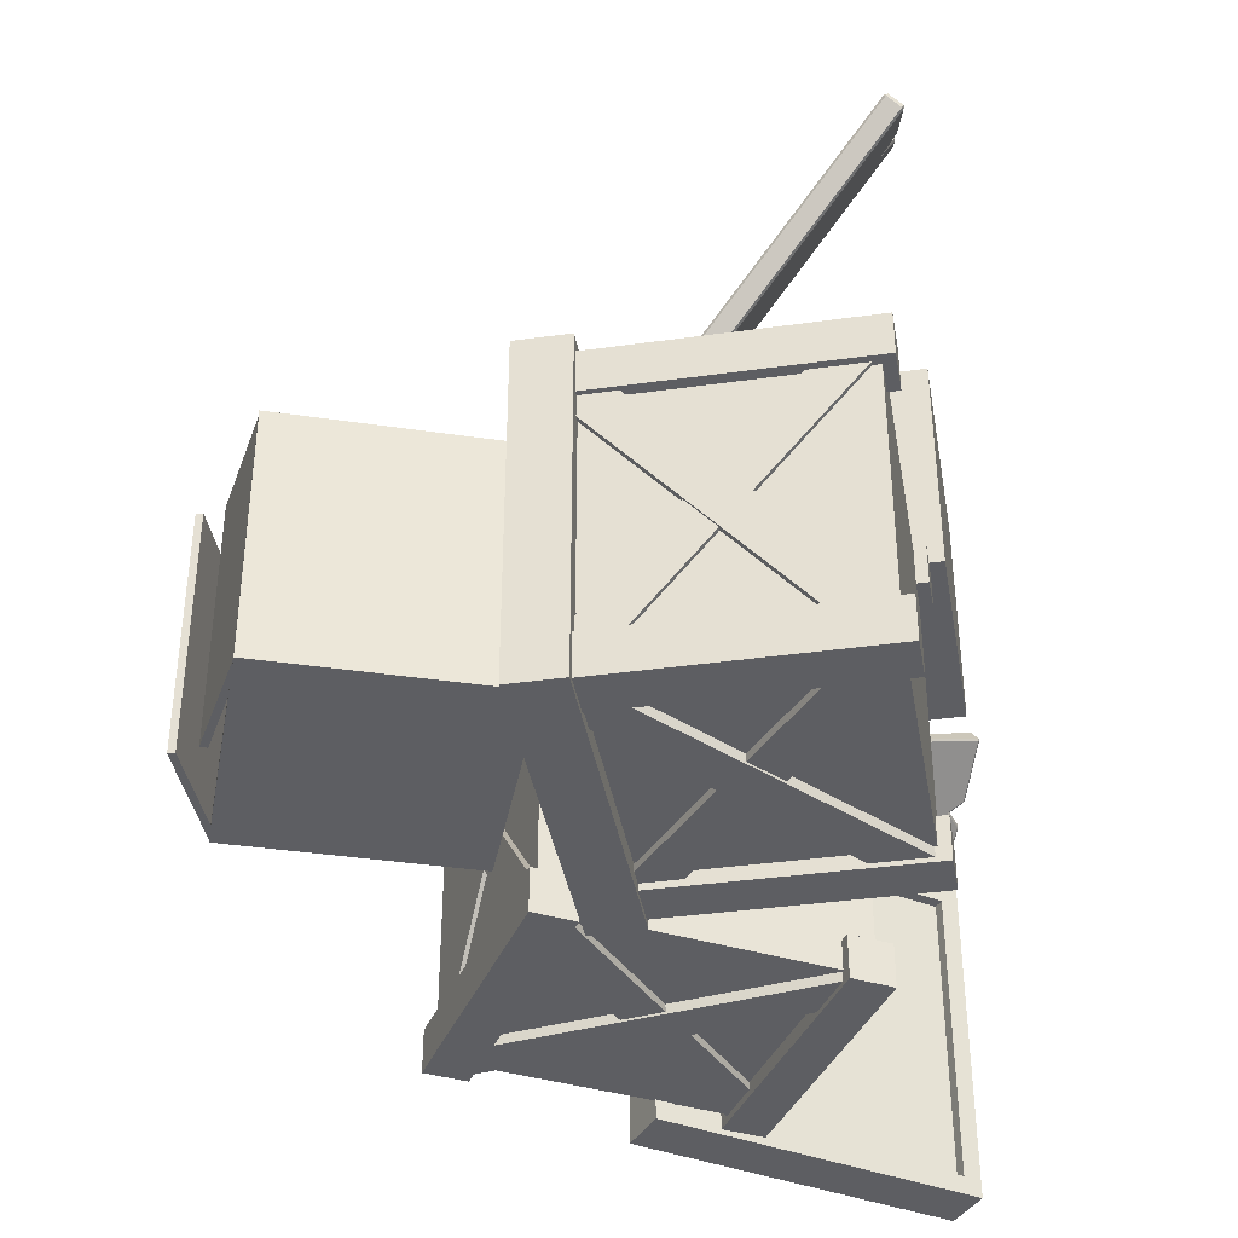
<metadata>
{"format":"obj","ext":"obj","renderer":"f3d","projection":"perspective","resolution":1024,"background":"white","views":[{"elev":-38.5,"azim":-80.0,"up":"+Z"}]}
</metadata>
<code>
g default
v 378.5 1.147 341.7
v 387.2 1.147 341.7
v 378.5 56.98 341.7
v 387.2 56.98 341.7
v 378.5 56.98 333
v 387.2 56.98 333
v 378.5 1.147 333
v 387.2 1.147 333
v 378.5 1.147 398.3
v 387.2 1.147 398.3
v 378.5 56.98 398.3
v 387.2 56.98 398.3
v 378.5 56.98 389.6
v 387.2 56.98 389.6
v 378.5 1.147 389.6
v 387.2 1.147 389.6
v 321.5 1.147 341.7
v 330.2 1.147 341.7
v 321.5 56.98 341.7
v 330.2 56.98 341.7
v 321.5 56.98 333
v 330.2 56.98 333
v 321.5 1.147 333
v 330.2 1.147 333
v 321.5 1.147 398.3
v 330.2 1.147 398.3
v 321.5 56.98 398.3
v 330.2 56.98 398.3
v 321.5 56.98 389.6
v 330.2 56.98 389.6
v 321.5 1.147 389.6
v 330.2 1.147 389.6
v 386.7 65.79 392.8
v 414 20.53 392.8
v 432 93 392.8
v 459.2 47.74 392.8
v 432 93 340
v 459.2 47.74 340
v 386.7 65.79 340
v 414 20.53 340
v 384.6 69.36 397
v 416.1 16.96 397
v 461.4 44.17 397
v 429.9 96.57 397
v 429.9 96.57 335.8
v 461.4 44.17 335.8
v 416.1 16.96 335.8
v 384.6 69.36 335.8
v 392.6 69.29 392.8
v 419.8 24.03 392.8
v 419.8 24.03 340
v 392.6 69.29 340
v 384.3 9.704 333.9
v 379 3.528 333.9
v 330.5 55.93 333.9
v 325.2 49.76 333.9
v 330.5 55.93 338
v 325.2 49.76 338
v 384.3 9.704 338
v 379 3.528 338
v 384.8 9.328 392.9
v 379.5 3.153 392.9
v 331 55.56 392.9
v 325.7 49.38 392.9
v 331 55.56 397
v 325.7 49.38 397
v 384.8 9.328 397
v 379.5 3.153 397
v 325.2 10.03 397.5
v 330.4 3.734 397.5
v 380.1 54.97 397.5
v 385.3 48.67 397.5
v 380.1 54.97 393.4
v 385.3 48.67 393.4
v 325.2 10.03 393.4
v 330.4 3.734 393.4
v 327 10.41 395.9
v 327 4.109 390.8
v 327 55.35 341.1
v 327 49.05 335.9
v 322.9 55.35 341.1
v 322.9 49.05 335.9
v 322.9 10.41 395.9
v 322.9 4.109 390.8
v 327.9 3.43 392.8
v 380.7 3.43 392.8
v 327.9 56.24 392.8
v 380.7 56.24 392.8
v 327.9 56.24 340
v 380.7 56.24 340
v 327.9 3.43 340
v 380.7 3.43 340
v 323.7 3.43 397
v 384.8 3.43 397
v 384.8 56.24 397
v 323.7 56.24 397
v 323.7 56.24 335.8
v 384.8 56.24 335.8
v 384.8 3.43 335.8
v 323.7 3.43 335.8
v 327.9 10.22 392.8
v 380.7 10.22 392.8
v 380.7 10.22 340
v 327.9 10.22 340
v 322.5 9.704 336.4
v 322.5 3.528 341.7
v 322.5 55.93 390.2
v 322.5 49.76 395.5
v 326.6 55.93 390.2
v 326.6 49.76 395.5
v 326.6 9.704 336.4
v 326.6 3.528 341.7
v 454.9 59.06 397.1
v 491.4 9.737 397.1
v 459.6 62.5 397.1
v 496 13.18 397.1
v 459.6 62.5 335.7
v 496 13.18 335.7
v 454.9 59.06 335.7
v 491.4 9.737 335.7
v 452.7 62.07 400.8
v 493.6 6.725 400.8
v 498.3 10.17 400.8
v 457.3 65.51 400.8
v 457.3 65.51 332
v 498.3 10.17 332
v 493.6 6.725 332
v 452.7 62.07 332
v 453.1 57.68 397.1
v 489.5 8.359 397.1
v 491.8 5.346 400.8
v 450.8 60.69 400.8
v 453.1 57.68 335.7
v 489.5 8.359 335.7
v 450.8 60.69 332
v 491.8 5.346 332
v 461.4 63.88 397.1
v 497.9 14.56 397.1
v 459.2 66.89 400.8
v 500.1 11.55 400.8
v 461.4 63.88 335.7
v 497.9 14.56 335.7
v 500.1 11.55 332
v 459.2 66.89 332
v 324.7 10.41 338.4
v 329.9 4.109 338.4
v 379.6 55.35 338.4
v 384.7 49.05 338.4
v 379.6 55.35 334.3
v 384.7 49.05 334.3
v 324.7 10.41 334.3
v 329.9 4.109 334.3
v 410.9 21.2 341.7
v 415.4 13.76 341.7
v 458.7 49.97 341.7
v 463.2 42.53 341.7
v 458.7 49.97 333
v 463.2 42.53 333
v 410.9 21.2 333
v 415.4 13.76 333
v 381.5 70.04 341.7
v 386 62.6 341.7
v 429.4 98.81 341.7
v 433.8 91.37 341.7
v 429.4 98.81 333
v 433.8 91.37 333
v 381.5 70.04 333
v 386 62.6 333
v 410.9 21.2 398.3
v 415.4 13.76 398.3
v 458.7 49.97 398.3
v 463.2 42.53 398.3
v 458.7 49.97 389.6
v 463.2 42.53 389.6
v 410.9 21.2 389.6
v 415.4 13.76 389.6
v 381.5 9.328 335.9
v 381.5 3.153 341.2
v 381.5 55.56 389.7
v 381.5 49.38 395
v 385.6 55.56 389.7
v 385.6 49.38 395
v 385.6 9.328 335.9
v 385.6 3.153 341.2
v 323.7 53.94 397.1
v 385.1 53.94 397.1
v 323.7 59.73 397.1
v 385.1 59.73 397.1
v 323.7 59.73 335.7
v 385.1 59.73 335.7
v 323.7 53.94 335.7
v 385.1 53.94 335.7
v 320 53.94 400.8
v 388.8 53.94 400.8
v 388.8 59.73 400.8
v 320 59.73 400.8
v 320 59.73 332
v 388.8 59.73 332
v 388.8 53.94 332
v 320 53.94 332
v 323.7 51.62 397.1
v 385.1 51.62 397.1
v 388.8 51.62 400.8
v 320 51.62 400.8
v 323.7 51.62 335.7
v 385.1 51.62 335.7
v 320 51.62 332
v 388.8 51.62 332
v 323.7 62.05 397.1
v 385.1 62.05 397.1
v 320 62.05 400.8
v 388.8 62.05 400.8
v 323.7 62.05 335.7
v 385.1 62.05 335.7
v 388.8 62.05 332
v 320 62.05 332
v 386 10.03 395.4
v 386 3.734 390.3
v 386 54.97 340.6
v 386 48.67 335.4
v 382 54.97 340.6
v 382 48.67 335.4
v 382 10.03 395.4
v 382 3.734 390.3
v 381.5 70.04 398.3
v 386 62.6 398.3
v 429.4 98.81 398.3
v 433.8 91.37 398.3
v 429.4 98.81 389.6
v 433.8 91.37 389.6
v 381.5 70.04 389.6
v 386 62.6 389.6
v 348.3 61.86 400
v 393.1 78.69 400
v 331.4 106.7 400
v 376.3 123.6 400
v 331.4 106.7 352.2
v 376.3 123.6 352.2
v 348.3 61.86 352.2
v 393.1 78.69 352.2
v 346.6 61.25 401.7
v 394.8 79.3 401.7
v 377.9 124.2 401.7
v 329.8 106.1 401.7
v 329.8 106.1 350.4
v 377.9 124.2 350.4
v 394.8 79.3 350.4
v 346.6 61.25 350.4
v 348.1 62.23 400
v 393 79.06 400
v 393 79.06 352.2
v 348.1 62.23 352.2
v 389.3 73.63 336.4
v 384.1 70.45 341.7
v 429 97.45 390.2
v 423.7 94.27 395.5
v 431.1 93.95 390.2
v 425.8 90.77 395.5
v 391.5 70.13 336.4
v 386.2 66.95 341.7
v 422.4 19.34 395.4
v 417 16.09 390.3
v 460.9 42.49 340.6
v 455.5 39.25 335.4
v 458.8 45.99 340.6
v 453.4 42.75 335.4
v 420.3 22.84 395.4
v 414.9 19.59 390.3
v 392.3 70.12 395.9
v 386.9 66.87 390.8
v 430.8 93.27 341.1
v 425.4 90.03 335.9
v 428.7 96.78 341.1
v 423.3 93.53 335.9
v 390.2 73.62 395.9
v 384.8 70.37 390.8
v 419.4 22.85 335.9
v 414.1 19.67 341.2
v 459.1 46.67 389.7
v 453.8 43.49 395
v 461.2 43.17 389.7
v 455.9 39.99 395
v 421.5 19.35 335.9
v 416.3 16.17 341.2
v 421.2 20.68 333.9
v 413.2 22.05 333.9
v 433.1 90.6 333.9
v 425.1 91.97 333.9
v 433.1 90.6 338
v 425.1 91.97 338
v 421.2 20.68 338
v 413.2 22.05 338
v 352.9 122.4 401.4
v 377.8 122.6 401.4
v 352.9 123.8 401.4
v 377.8 124.1 401.4
v 352.9 123.8 350.8
v 377.8 124.1 350.8
v 352.9 122.4 350.8
v 377.8 122.6 350.8
v 421.1 20.06 392.9
v 413.1 21.42 392.9
v 433 89.97 392.9
v 425 91.34 392.9
v 433 89.97 397
v 425 91.34 397
v 421.1 20.06 397
v 413.1 21.42 397
v 391.1 72.09 338.4
v 388.4 64.42 338.4
v 457.9 48.23 338.4
v 455.1 40.56 338.4
v 457.9 48.23 334.3
v 455.1 40.56 334.3
v 391.1 72.09 334.3
v 388.4 64.42 334.3
v 387.7 42.26 447.2
v 387.7 42.26 401.5
v 373.2 25.09 447.2
v 373.2 25.09 401.5
v 373.9 24.48 447.2
v 373.9 24.48 401.5
v 388.5 41.65 447.2
v 388.5 41.65 401.5
v 432.9 -1.519 446.5
v 432.9 -1.519 402.3
v 432.9 42.73 446.5
v 432.9 42.73 402.3
v 388.6 42.73 446.5
v 388.6 42.73 402.3
v 388.6 -1.519 446.5
v 388.6 -1.519 402.3
v 433.8 -1.519 447.5
v 433.8 -1.519 401.3
v 433.8 42.73 401.3
v 433.8 42.73 447.5
v 387.7 42.73 447.5
v 387.7 42.73 401.3
v 387.7 -1.519 401.3
v 387.7 -1.519 447.5
v 432.9 0.2693 446.5
v 432.9 0.2693 402.3
v 388.6 0.2693 402.3
v 388.6 0.2693 446.5
v 447.6 24.48 401.5
v 447.6 24.48 447.2
v 433 41.65 401.5
v 433 41.65 447.2
v 433.7 42.26 401.5
v 433.7 42.26 447.2
v 448.3 25.09 401.5
v 448.3 25.09 447.2
v 428.3 103.7 405
v 424.8 103.4 402.3
v 422.1 102.9 400.6
v 424.2 99.57 398.3
v 426.9 100.1 400
v 430.4 100.4 402.7
v 426.7 100.7 407.8
v 423.2 100.5 405
v 420.5 99.88 403.4
v 422.6 96.58 401.1
v 425.3 97.23 402.7
v 428.8 97.42 405.5
v 427.8 102.9 405.8
v 429.9 99.56 403.5
v 426.5 99.47 400.6
v 423.8 98.73 399.1
v 421.7 102 401.4
v 424.4 102.8 402.9
v 380.1 1.04 499.7
v 380.5 1.424 500.3
v 379.7 0.9016 500.3
v 432.6 98.28 408.6
v 432.3 97.89 408
v 378 3.578 502.2
v 378.8 4.1 502.1
v 378 4.338 502
v 430.9 101 410.5
v 430.2 101.2 410.3
v 352.6 0.8827 483.8
v 352.2 0.4992 483.2
v 352.5 0.1228 484
v 404.2 96.98 391.9
v 404.6 97.51 392.4
v 404.9 97.61 391.6
v 354.2 -2.553 482.1
v 353.9 -2.177 481.3
v 354.7 -2.414 481.5
v 405.9 94.32 390.1
v 406.5 94.95 389.8
v 406.7 94.22 390.1
v 441.8 115.5 391.4
v 441.8 116.2 391.2
v 442.1 115.9 392
v 440.4 118.5 393.9
v 440.1 118.9 393.1
v 439.7 118.8 393.7
v 374.3 3.295 499.2
v 374.9 3.149 500
v 374.7 3.868 499.6
v 436.6 118.4 390.6
v 436.2 118.3 391.2
v 370.4 -0.08291 493.3
v 369.6 -0.4621 493.1
v 370.2 -0.3249 492.6
v 415.8 112.7 372.7
v 416.3 112 373.3
v 432.1 114.9 384.3
v 432.1 114.2 384.5
v 372.4 5.483 494.4
v 372.5 6.46 493.9
v 367.9 2.203 495
v 368.7 2.585 495.2
v 368.1 2.972 494.9
v 374.6 3.163 491.6
v 374.1 2.807 492.5
v 376.6 0.4855 498.1
v 376 0.635 497.4
v 376.8 0.5711 497.3
v 434.7 115.3 386.1
v 434.6 114.5 386.3
v 438.3 115.8 388.7
v 438.2 115 388.9
v 433 117.9 388
v 432.5 117.8 388.6
v 430.4 117.6 386.2
v 430 117.5 386.8
v 414.2 115.3 375.6
v 414.1 115.4 374.5
v 433.9 100.9 405.2
v 434.2 101.3 405.8
v 432.5 103.9 407.7
v 431.8 104.2 407.5
v 406.5 101.1 389
v 406.2 100.7 388.4
v 406.4 100.3 389.2
v 408.1 97.62 387.3
v 407.9 98.07 386.5
v 408.6 97.76 386.7
v 433.8 100.4 406.6
v 433.4 100 406
v 431.4 103.3 408.3
v 432.1 103.1 408.5
v 409 99.97 392
v 410.1 100.6 392.9
v 412.2 97.32 390.6
v 410.7 97.29 390.2
v 330.7 104.8 401.4
v 352.6 116.9 401.4
v 330 106.1 401.4
v 351.9 118.1 401.4
v 330 106.1 350.8
v 351.9 118.1 350.8
v 330.7 104.8 350.8
v 352.6 116.9 350.8
v 391 71.46 397.5
v 388.3 63.8 397.5
v 457.8 47.6 397.5
v 455.1 39.93 397.5
v 457.8 47.6 393.4
v 455.1 39.93 393.4
v 391 71.46 393.4
v 388.3 63.8 393.4
v 447.6 92.24 395
v 444.9 91.32 396.6
v 443.2 90.42 397.9
v 442.1 88.77 395.2
v 443.9 89.67 394
v 446.5 90.59 392.4
v 449.3 89.66 395.9
v 446.5 88.85 397.5
v 444.9 87.84 398.8
v 443.8 86.19 396.2
v 445.5 87.2 394.9
v 448.2 88.01 393.3
v 448 91.51 395.3
v 447 89.86 392.6
v 444.2 89.13 394.2
v 442.6 88.04 395.5
v 443.7 89.69 398.2
v 445.3 90.79 396.8
v 505.3 5.47 421.9
v 505.8 5.784 421.9
v 505.6 5.237 422.3
v 451.2 89.36 391.6
v 450.7 89.04 391.6
v 506.5 6.579 424.5
v 506.6 7.125 424.1
v 506.3 7.122 424.6
v 452 90.7 393.8
v 451.8 90.69 394.3
v 488.2 -0.3871 436.5
v 487.8 -0.7012 436.5
v 488.4 -0.9305 436.4
v 433.4 82.55 406.3
v 433.8 82.99 406.3
v 433.3 83.16 406
v 487.5 -2.272 434.2
v 486.9 -2.043 434.3
v 487.2 -2.04 433.8
v 432.5 81.22 404.2
v 432.4 81.82 403.8
v 432.7 81.34 403.6
v 440.8 104.2 386.1
v 440.6 104.8 386.3
v 441.3 104.5 386.1
v 442.1 105.9 388.3
v 441.5 106.1 388.4
v 441.8 105.9 388.8
v 503.6 5.658 426.2
v 504.3 5.662 425.9
v 504 6.129 426.1
v 439 105.1 390.1
v 439.3 104.8 390.4
v 498.8 2.712 426.6
v 498.4 2.26 427.1
v 498.2 2.525 426.6
v 422.1 97.09 398.4
v 422.7 96.71 398.1
v 433.8 101.9 390.8
v 433.9 101.4 390.7
v 499.8 6.957 426.9
v 499.5 7.675 427
v 499.3 3.598 429.2
v 499.6 4.052 428.8
v 499.3 4.178 429.2
v 498.4 6.022 424.3
v 499 5.615 424.8
v 503.4 4.326 423.8
v 502.8 4.325 424
v 502.9 4.476 423.5
v 435.6 102.7 389.6
v 435.7 102.1 389.5
v 438.1 103.7 387.9
v 438.3 103.2 387.8
v 436.4 104 391.7
v 436.8 103.8 392.1
v 434.6 103.2 392.9
v 435 103 393.3
v 423.7 98.36 400.7
v 423 98.43 400.6
v 449 91.62 390.7
v 449.5 91.94 390.7
v 450.4 93.28 392.9
v 450.1 93.28 393.4
v 431.8 86.05 405.2
v 431.3 85.8 405.1
v 431.9 85.49 405.1
v 431 84.15 402.9
v 430.4 84.46 403
v 430.7 84.39 402.5
v 450 91.21 391
v 449.5 90.89 391
v 450.5 92.55 393.6
v 450.8 92.55 393.1
v 434.4 85.75 403.9
v 435.3 86.41 403.5
v 434.2 84.76 400.9
v 433.6 84.41 401.8
g Rubble1
f 1 2 4 3
f 3 4 6 5
f 5 6 8 7
f 7 8 2 1
f 2 8 6 4
f 7 1 3 5
f 9 10 12 11
f 11 12 14 13
f 13 14 16 15
f 15 16 10 9
f 10 16 14 12
f 15 9 11 13
f 17 18 20 19
f 19 20 22 21
f 21 22 24 23
f 23 24 18 17
f 18 24 22 20
f 23 17 19 21
f 25 26 28 27
f 27 28 30 29
f 29 30 32 31
f 31 32 26 25
f 26 32 30 28
f 31 25 27 29
f 41 42 43 44
f 49 50 51 52
f 45 46 47 48
f 39 40 34 33
f 42 47 46 43
f 48 41 44 45
f 33 34 42 41
f 36 35 44 43
f 37 38 46 45
f 40 39 48 47
f 34 40 47 42
f 38 36 43 46
f 39 33 41 48
f 35 37 45 44
f 35 36 50 49
f 36 38 51 50
f 38 37 52 51
f 37 35 49 52
f 53 54 56 55
f 55 56 58 57
f 57 58 60 59
f 59 60 54 53
f 54 60 58 56
f 59 53 55 57
f 61 62 64 63
f 63 64 66 65
f 65 66 68 67
f 67 68 62 61
f 62 68 66 64
f 67 61 63 65
f 69 70 72 71
f 71 72 74 73
f 73 74 76 75
f 75 76 70 69
f 70 76 74 72
f 75 69 71 73
f 77 78 80 79
f 79 80 82 81
f 81 82 84 83
f 83 84 78 77
f 78 84 82 80
f 83 77 79 81
f 93 94 95 96
f 101 102 103 104
f 97 98 99 100
f 91 92 86 85
f 94 99 98 95
f 100 93 96 97
f 85 86 94 93
f 88 87 96 95
f 89 90 98 97
f 92 91 100 99
f 86 92 99 94
f 90 88 95 98
f 91 85 93 100
f 87 89 97 96
f 87 88 102 101
f 88 90 103 102
f 90 89 104 103
f 89 87 101 104
f 105 106 108 107
f 107 108 110 109
f 109 110 112 111
f 111 112 106 105
f 106 112 110 108
f 111 105 107 109
f 121 122 123 124
f 115 116 118 117
f 125 126 127 128
f 119 120 114 113
f 122 127 126 123
f 128 121 124 125
f 129 130 131 132
f 138 137 139 140
f 141 142 143 144
f 134 133 135 136
f 130 134 136 131
f 142 138 140 143
f 133 129 132 135
f 137 141 144 139
f 113 114 130 129
f 122 121 132 131
f 120 119 133 134
f 128 127 136 135
f 114 120 134 130
f 127 122 131 136
f 119 113 129 133
f 121 128 135 132
f 116 115 137 138
f 124 123 140 139
f 117 118 142 141
f 126 125 144 143
f 118 116 138 142
f 123 126 143 140
f 115 117 141 137
f 125 124 139 144
f 145 146 148 147
f 147 148 150 149
f 149 150 152 151
f 151 152 146 145
f 146 152 150 148
f 151 145 147 149
f 153 154 156 155
f 155 156 158 157
f 157 158 160 159
f 159 160 154 153
f 154 160 158 156
f 159 153 155 157
f 161 162 164 163
f 163 164 166 165
f 165 166 168 167
f 167 168 162 161
f 162 168 166 164
f 167 161 163 165
f 169 170 172 171
f 171 172 174 173
f 173 174 176 175
f 175 176 170 169
f 170 176 174 172
f 175 169 171 173
f 177 178 180 179
f 179 180 182 181
f 181 182 184 183
f 183 184 178 177
f 178 184 182 180
f 183 177 179 181
f 193 194 195 196
f 187 188 190 189
f 197 198 199 200
f 191 192 186 185
f 194 199 198 195
f 200 193 196 197
f 201 202 203 204
f 210 209 211 212
f 213 214 215 216
f 206 205 207 208
f 202 206 208 203
f 214 210 212 215
f 205 201 204 207
f 209 213 216 211
f 185 186 202 201
f 194 193 204 203
f 192 191 205 206
f 200 199 208 207
f 186 192 206 202
f 199 194 203 208
f 191 185 201 205
f 193 200 207 204
f 188 187 209 210
f 196 195 212 211
f 189 190 214 213
f 198 197 216 215
f 190 188 210 214
f 195 198 215 212
f 187 189 213 209
f 197 196 211 216
f 217 218 220 219
f 219 220 222 221
f 221 222 224 223
f 223 224 218 217
f 218 224 222 220
f 223 217 219 221
f 225 226 228 227
f 227 228 230 229
f 229 230 232 231
f 231 232 226 225
f 226 232 230 228
f 231 225 227 229
f 241 242 243 244
f 249 250 251 252
f 245 246 247 248
f 239 240 234 233
f 242 247 246 243
f 248 241 244 245
f 233 234 242 241
f 236 235 244 243
f 237 238 246 245
f 240 239 248 247
f 234 240 247 242
f 238 236 243 246
f 239 233 241 248
f 235 237 245 244
f 235 236 250 249
f 236 238 251 250
f 238 237 252 251
f 237 235 249 252
f 253 254 256 255
f 255 256 258 257
f 257 258 260 259
f 259 260 254 253
f 254 260 258 256
f 259 253 255 257
f 261 262 264 263
f 263 264 266 265
f 265 266 268 267
f 267 268 262 261
f 262 268 266 264
f 267 261 263 265
f 269 270 272 271
f 271 272 274 273
f 273 274 276 275
f 275 276 270 269
f 270 276 274 272
f 275 269 271 273
f 277 278 280 279
f 279 280 282 281
f 281 282 284 283
f 283 284 278 277
f 278 284 282 280
f 283 277 279 281
f 285 286 288 287
f 287 288 290 289
f 289 290 292 291
f 291 292 286 285
f 286 292 290 288
f 291 285 287 289
f 293 294 296 295
f 295 296 298 297
f 297 298 300 299
f 299 300 294 293
f 294 300 298 296
f 299 293 295 297
f 301 302 304 303
f 303 304 306 305
f 305 306 308 307
f 307 308 302 301
f 302 308 306 304
f 307 301 303 305
f 309 310 312 311
f 311 312 314 313
f 313 314 316 315
f 315 316 310 309
f 310 316 314 312
f 315 309 311 313
f 317 318 320 319
f 321 322 324 323
f 318 324 322 320
f 323 317 319 321
f 333 334 335 336
f 341 342 343 344
f 337 338 339 340
f 331 332 326 325
f 334 339 338 335
f 340 333 336 337
f 325 326 334 333
f 328 327 336 335
f 329 330 338 337
f 332 331 340 339
f 326 332 339 334
f 330 328 335 338
f 331 325 333 340
f 327 329 337 336
f 327 328 342 341
f 328 330 343 342
f 330 329 344 343
f 329 327 341 344
f 345 346 348 347
f 349 350 352 351
f 346 352 350 348
f 351 345 347 349
f 370 365 353 354
f 369 370 354 355
f 367 368 356 357
f 366 367 357 358
f 364 363 367 366
f 363 362 368 367
f 361 360 370 369
f 360 359 365 370
f 371 373 418 420
f 372 371 375 374
f 373 372 377 376
f 374 375 442 441
f 376 378 401 400
f 378 377 379 380
f 380 379 444 443
f 381 383 413 415
f 382 381 385 384
f 383 382 388 387
f 384 386 391 390
f 386 385 446 445
f 387 389 406 405
f 389 388 390 392
f 392 391 448 447
f 393 395 432 431
f 394 393 424 423
f 395 394 397 396
f 396 398 434 433
f 398 397 402 403
f 399 401 412 411
f 400 399 419 418
f 403 402 425 426
f 404 406 416 417
f 405 404 414 413
f 407 408 440 439
f 408 407 409 410
f 410 409 421 422
f 411 412 415 414
f 417 416 420 419
f 422 421 423 424
f 426 425 427 428
f 428 427 430 429
f 429 430 436 435
f 431 432 441 442
f 433 434 443 444
f 435 437 445 446
f 437 436 439 438
f 438 440 447 448
f 372 374 379 377
f 378 380 359 401
f 382 384 390 388
f 420 364 375 371
f 394 423 402 397
f 400 418 373 376
f 387 405 413 383
f 389 392 362 406
f 427 409 407 430
f 415 361 385 381
f 414 404 417 411
f 412 360 361 415
f 425 421 409 427
f 406 362 363 416
f 411 417 419 399
f 416 363 364 420
f 402 423 421 425
f 401 359 360 412
f 433 432 395 396
f 353 434 398 403
f 354 353 403 426
f 355 354 426 428
f 435 355 428 429
f 439 436 430 407
f 356 440 408 410
f 357 356 410 422
f 358 357 422 424
f 431 358 424 393
f 444 441 432 433
f 365 443 434 353
f 446 369 355 435
f 448 445 437 438
f 368 447 440 356
f 442 366 358 431
f 359 380 443 365
f 379 374 441 444
f 375 364 366 442
f 362 392 447 368
f 391 386 445 448
f 385 361 369 446
f 371 372 373
f 376 377 378
f 381 382 383
f 384 385 386
f 387 388 389
f 390 391 392
f 393 394 395
f 396 397 398
f 399 400 401
f 404 405 406
f 413 414 415
f 418 419 420
f 435 436 437
f 438 439 440
f 449 450 452 451
f 451 452 454 453
f 453 454 456 455
f 455 456 450 449
f 450 456 454 452
f 455 449 451 453
f 457 458 460 459
f 459 460 462 461
f 461 462 464 463
f 463 464 458 457
f 458 464 462 460
f 463 457 459 461
f 482 477 465 466
f 481 482 466 467
f 479 480 468 469
f 478 479 469 470
f 476 475 479 478
f 475 474 480 479
f 473 472 482 481
f 472 471 477 482
f 483 485 530 532
f 484 483 487 486
f 485 484 489 488
f 486 487 554 553
f 488 490 513 512
f 490 489 491 492
f 492 491 556 555
f 493 495 525 527
f 494 493 497 496
f 495 494 500 499
f 496 498 503 502
f 498 497 558 557
f 499 501 518 517
f 501 500 502 504
f 504 503 560 559
f 505 507 544 543
f 506 505 536 535
f 507 506 509 508
f 508 510 546 545
f 510 509 514 515
f 511 513 524 523
f 512 511 531 530
f 515 514 537 538
f 516 518 528 529
f 517 516 526 525
f 519 520 552 551
f 520 519 521 522
f 522 521 533 534
f 523 524 527 526
f 529 528 532 531
f 534 533 535 536
f 538 537 539 540
f 540 539 542 541
f 541 542 548 547
f 543 544 553 554
f 545 546 555 556
f 547 549 557 558
f 549 548 551 550
f 550 552 559 560
f 484 486 491 489
f 490 492 471 513
f 494 496 502 500
f 532 476 487 483
f 506 535 514 509
f 512 530 485 488
f 499 517 525 495
f 501 504 474 518
f 539 521 519 542
f 527 473 497 493
f 526 516 529 523
f 524 472 473 527
f 537 533 521 539
f 518 474 475 528
f 523 529 531 511
f 528 475 476 532
f 514 535 533 537
f 513 471 472 524
f 545 544 507 508
f 465 546 510 515
f 466 465 515 538
f 467 466 538 540
f 547 467 540 541
f 551 548 542 519
f 468 552 520 522
f 469 468 522 534
f 470 469 534 536
f 543 470 536 505
f 556 553 544 545
f 477 555 546 465
f 558 481 467 547
f 560 557 549 550
f 480 559 552 468
f 554 478 470 543
f 471 492 555 477
f 491 486 553 556
f 487 476 478 554
f 474 504 559 480
f 503 498 557 560
f 497 473 481 558
f 483 484 485
f 488 489 490
f 493 494 495
f 496 497 498
f 499 500 501
f 502 503 504
f 505 506 507
f 508 509 510
f 511 512 513
f 516 517 518
f 525 526 527
f 530 531 532
f 547 548 549
f 550 551 552

</code>
